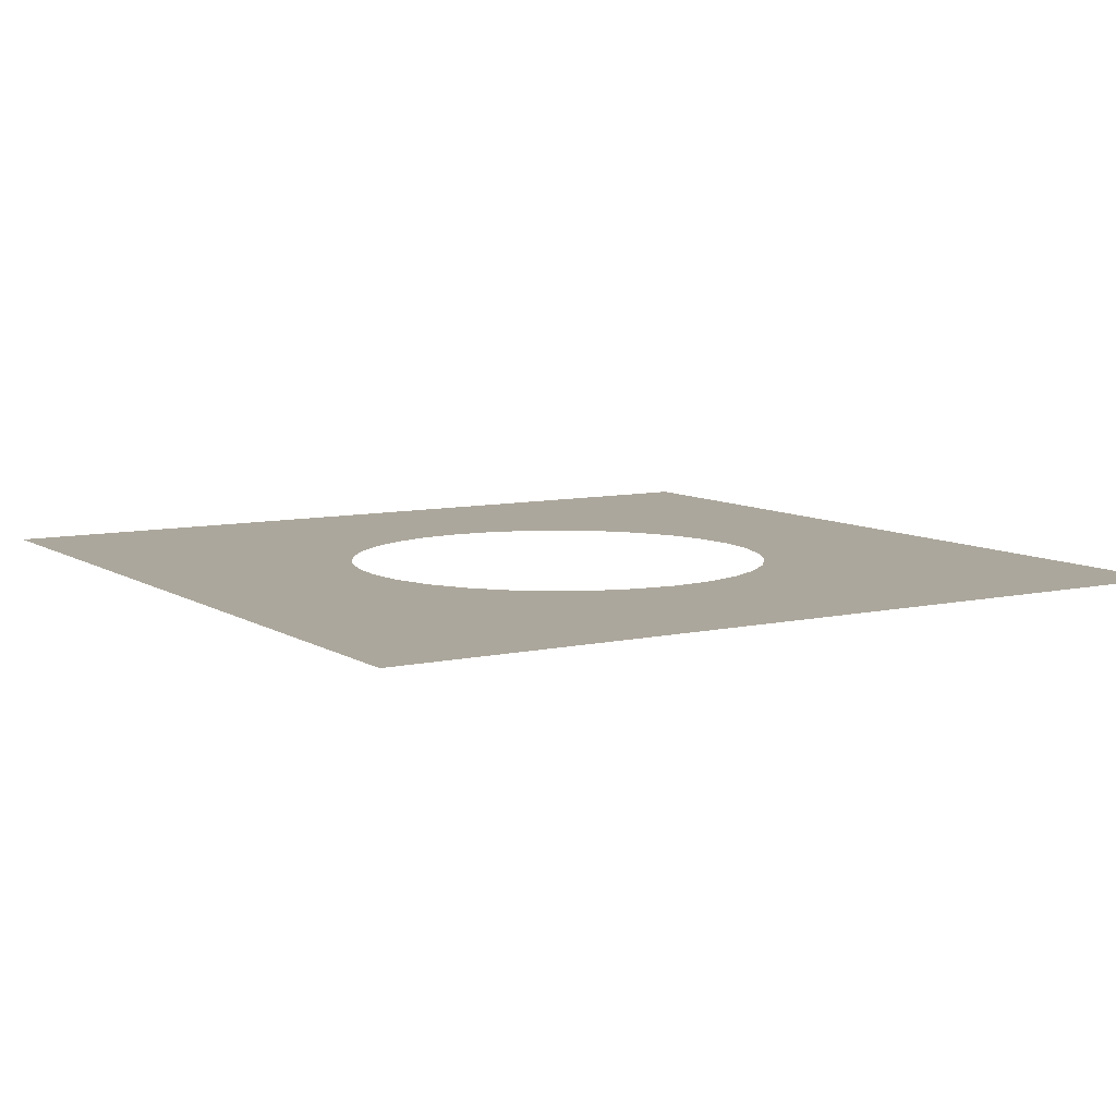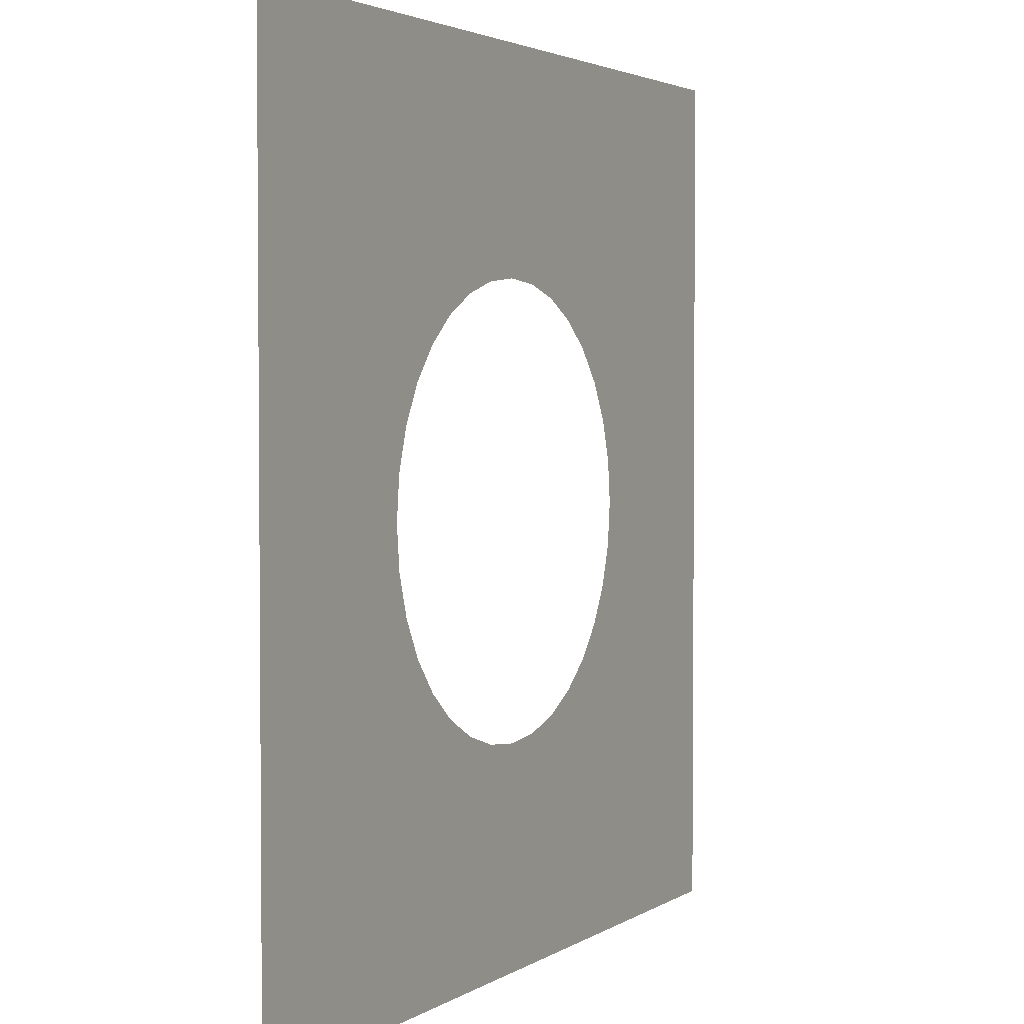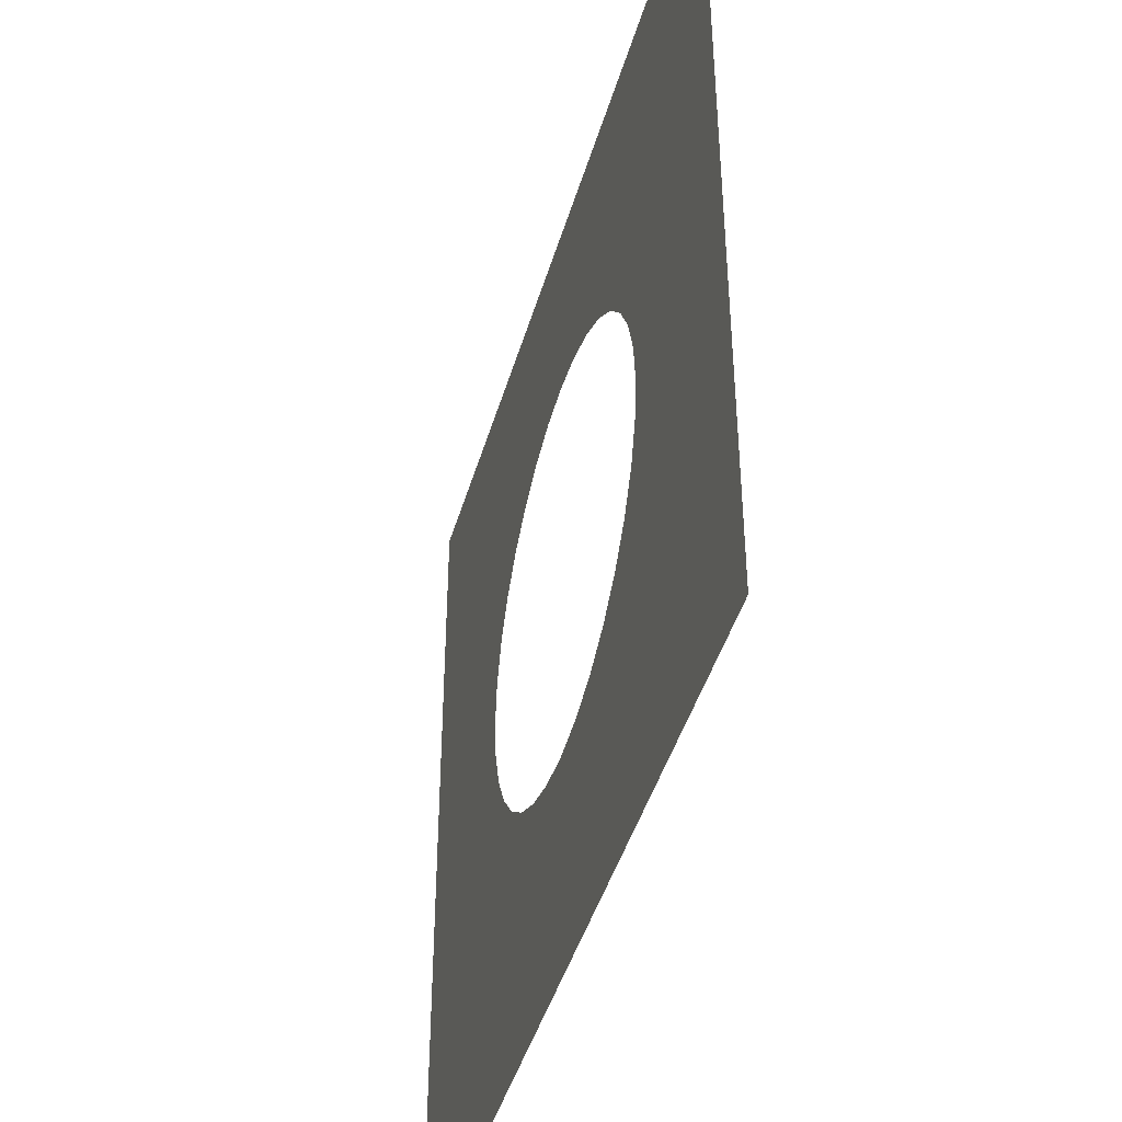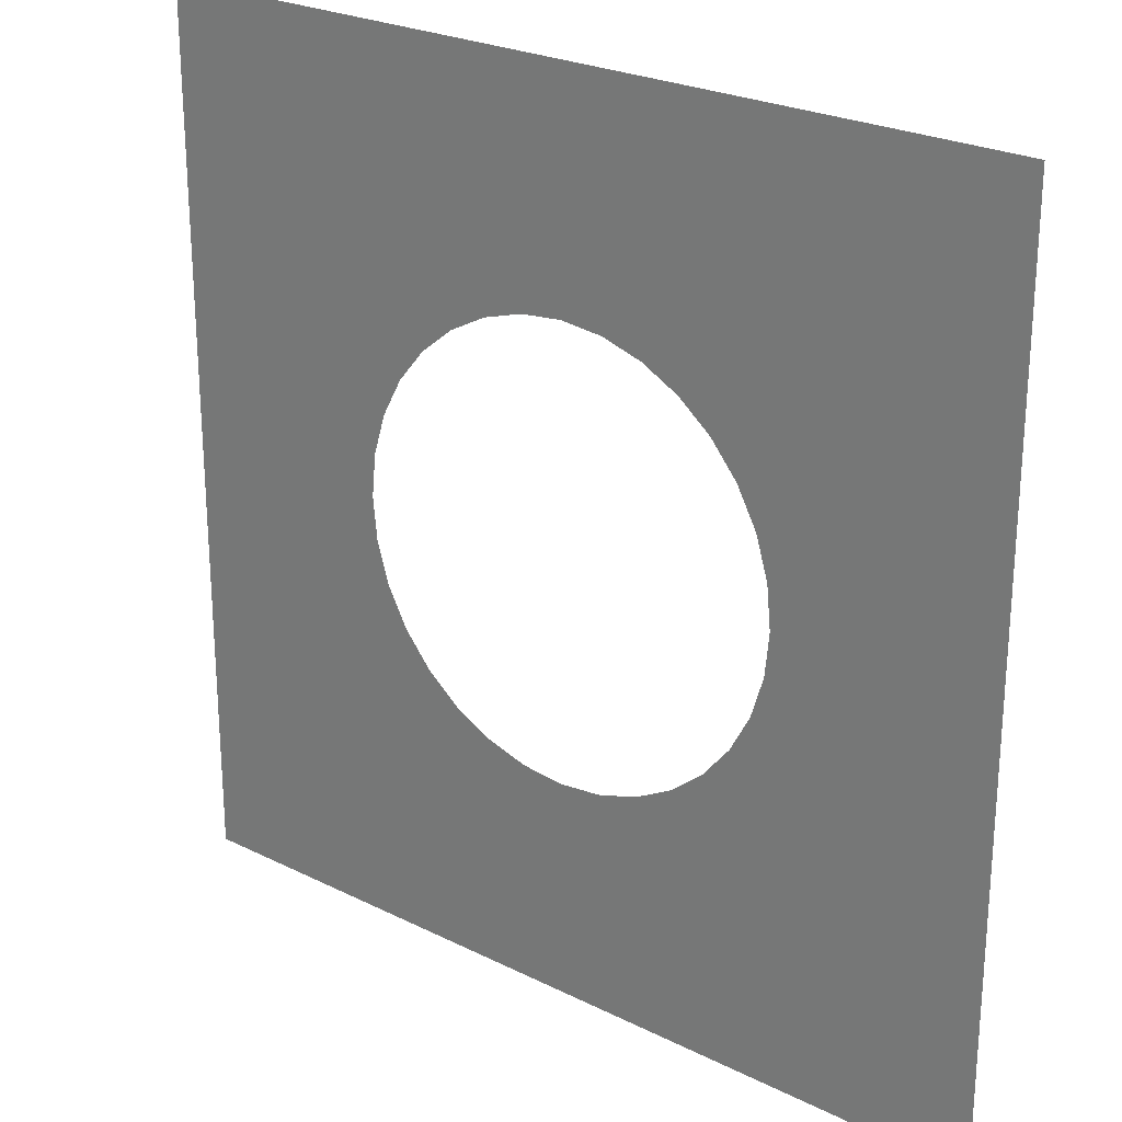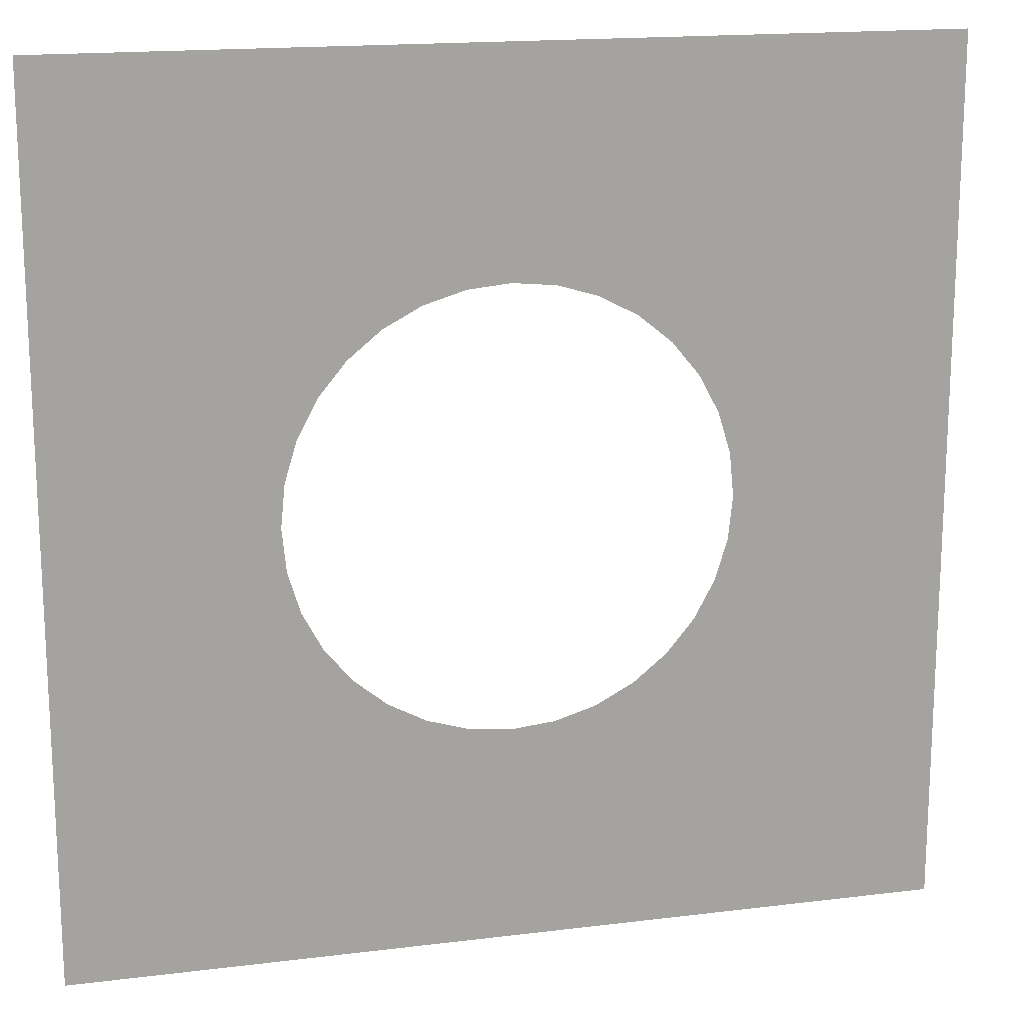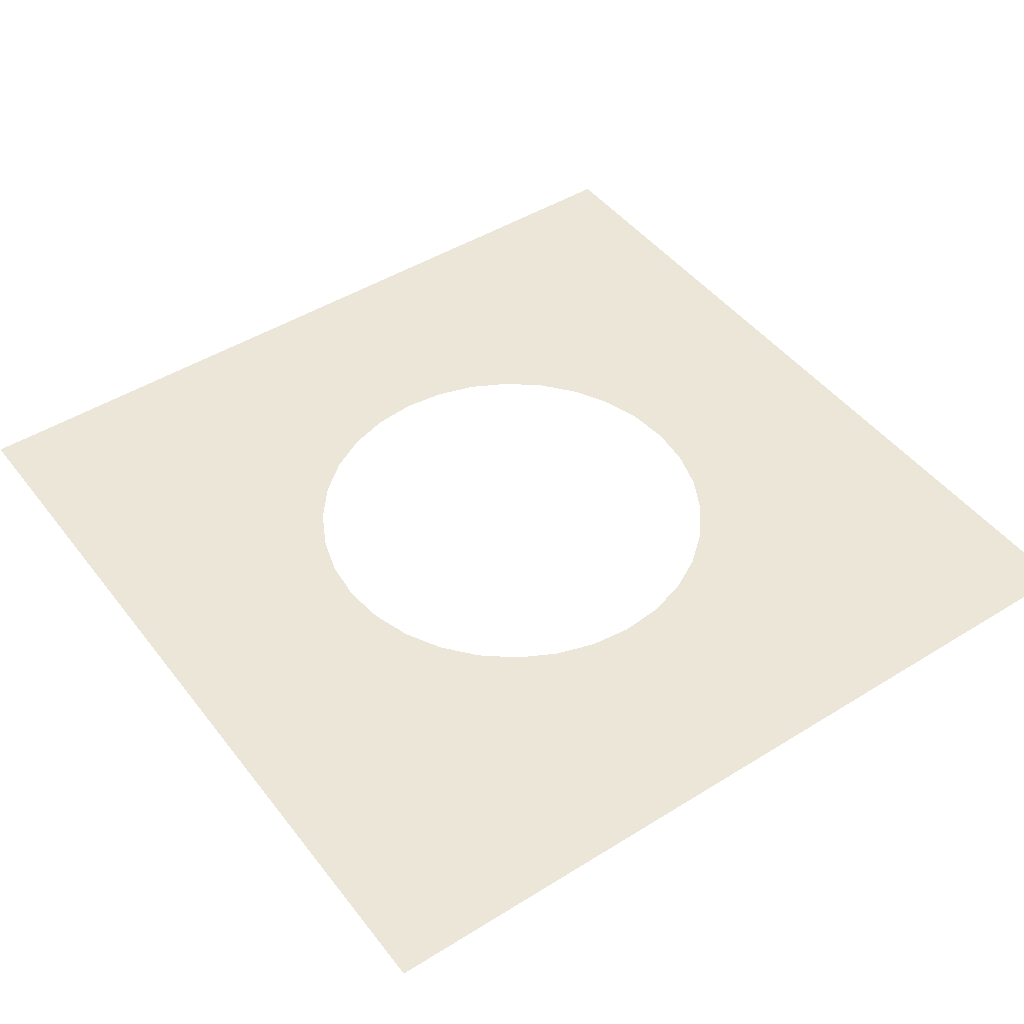
<metadata>
{"format":"obj","ext":"obj","renderer":"f3d","projection":"perspective","resolution":1024,"background":"white","views":[{"elev":8.4,"azim":-121.7,"up":"+Z"},{"elev":2.9,"azim":-63.0,"up":"+Y"},{"elev":-44.1,"azim":74.1,"up":"+Y"},{"elev":24.8,"azim":-140.9,"up":"+Y"},{"elev":16.8,"azim":165.9,"up":"+Y"},{"elev":46.2,"azim":-35.4,"up":"+Z"}]}
</metadata>
<code>
v 8 8 0
v 1e-06 4 0
v 0.7804 3.923 0
v -0 -4 0
v -0.7804 -3.923 0
v -8 -8 0
v -8 8 0
v -4 2e-06 0
v -3.923 0.7804 0
v -3.696 1.531 0
v 4 -4e-06 0
v 8 -8 0
v 3.923 0.7804 0
v -3.326 2.222 0
v -2.828 2.828 0
v 3.696 1.531 0
v 3.326 2.222 0
v -2.222 3.326 0
v -1.531 3.696 0
v 2.828 2.828 0
v 2.222 3.326 0
v -0.7804 3.923 0
v 1.531 3.696 0
v 3.923 -0.7804 0
v 3.696 -1.531 0
v -3.923 -0.7804 0
v 3.326 -2.222 0
v 2.828 -2.828 0
v -3.696 -1.531 0
v -3.326 -2.222 0
v 2.222 -3.326 0
v 1.531 -3.696 0
v -2.828 -2.828 0
v -2.222 -3.326 0
v 0.7804 -3.923 0
v -1.531 -3.696 0
f 1 2 3
f 4 5 6
f 7 8 9
f 7 9 10
f 11 12 1
f 13 11 1
f 7 10 14
f 7 14 15
f 16 13 1
f 17 16 1
f 7 15 18
f 7 18 19
f 20 17 1
f 21 20 1
f 1 7 2
f 7 19 22
f 7 22 2
f 23 21 1
f 3 23 1
f 12 11 24
f 12 24 25
f 8 7 6
f 26 8 6
f 12 25 27
f 12 27 28
f 29 26 6
f 30 29 6
f 12 28 31
f 12 31 32
f 33 30 6
f 34 33 6
f 6 12 4
f 12 32 35
f 12 35 4
f 36 34 6
f 5 36 6

</code>
